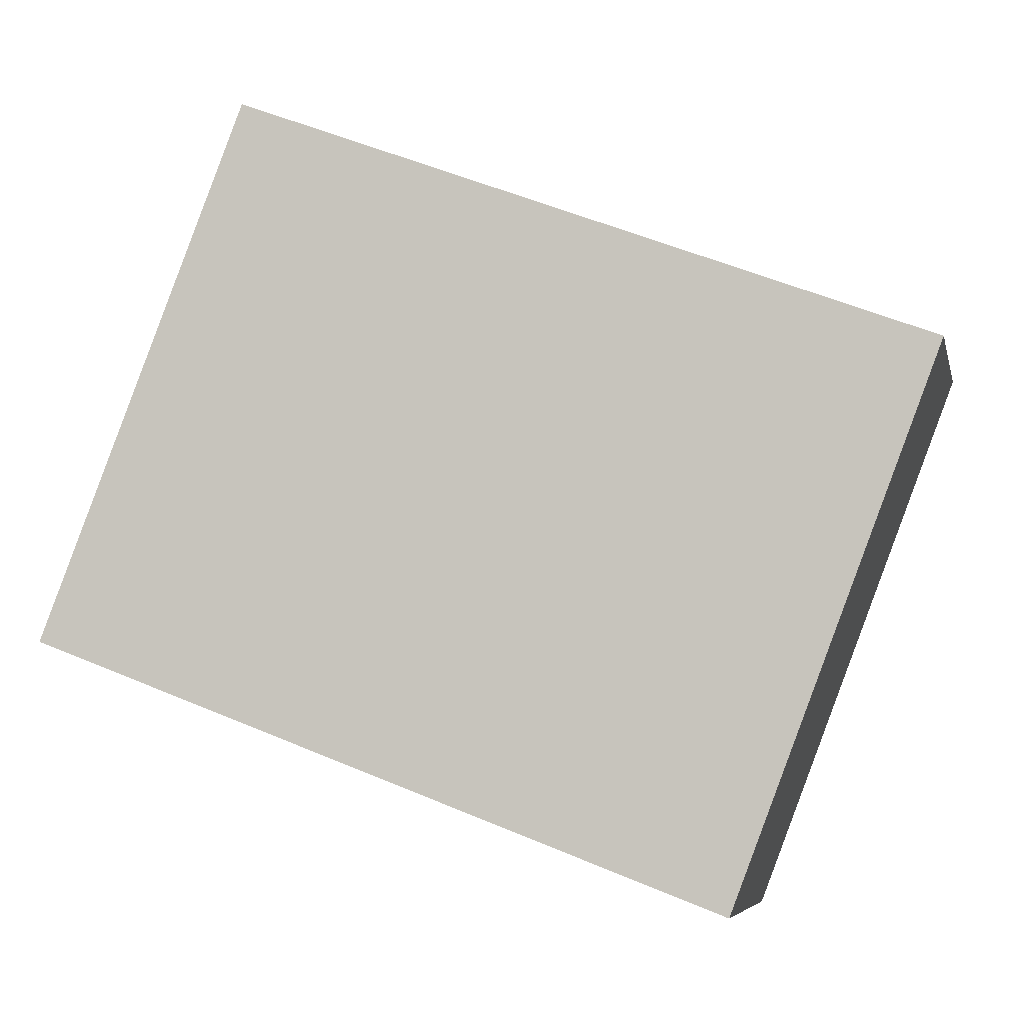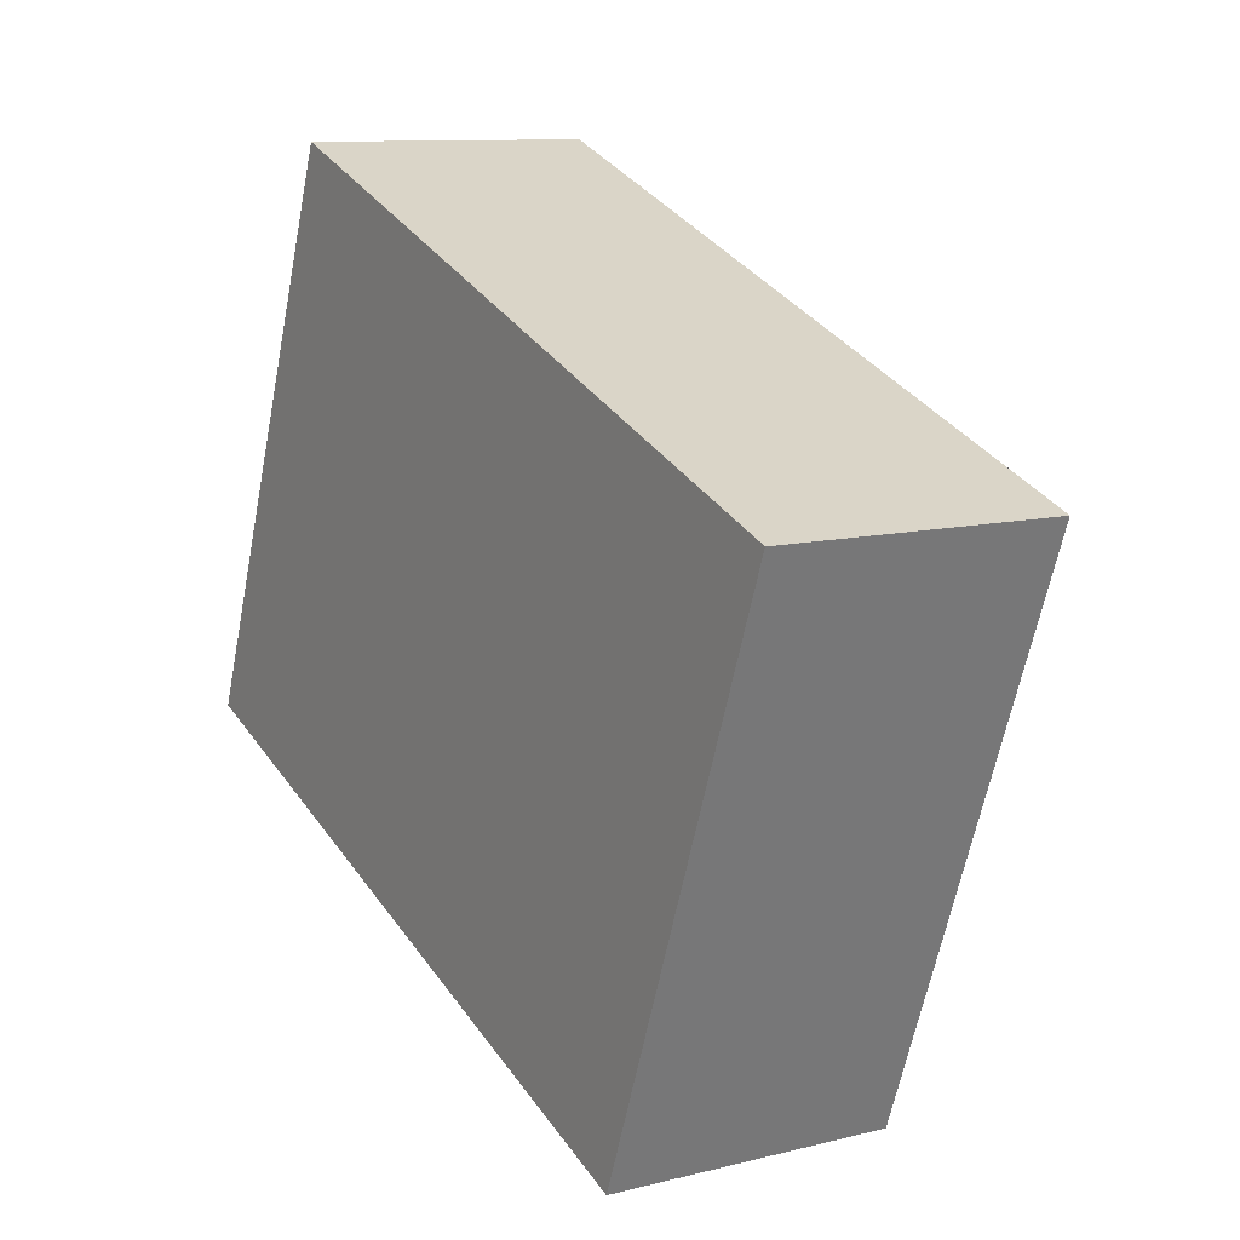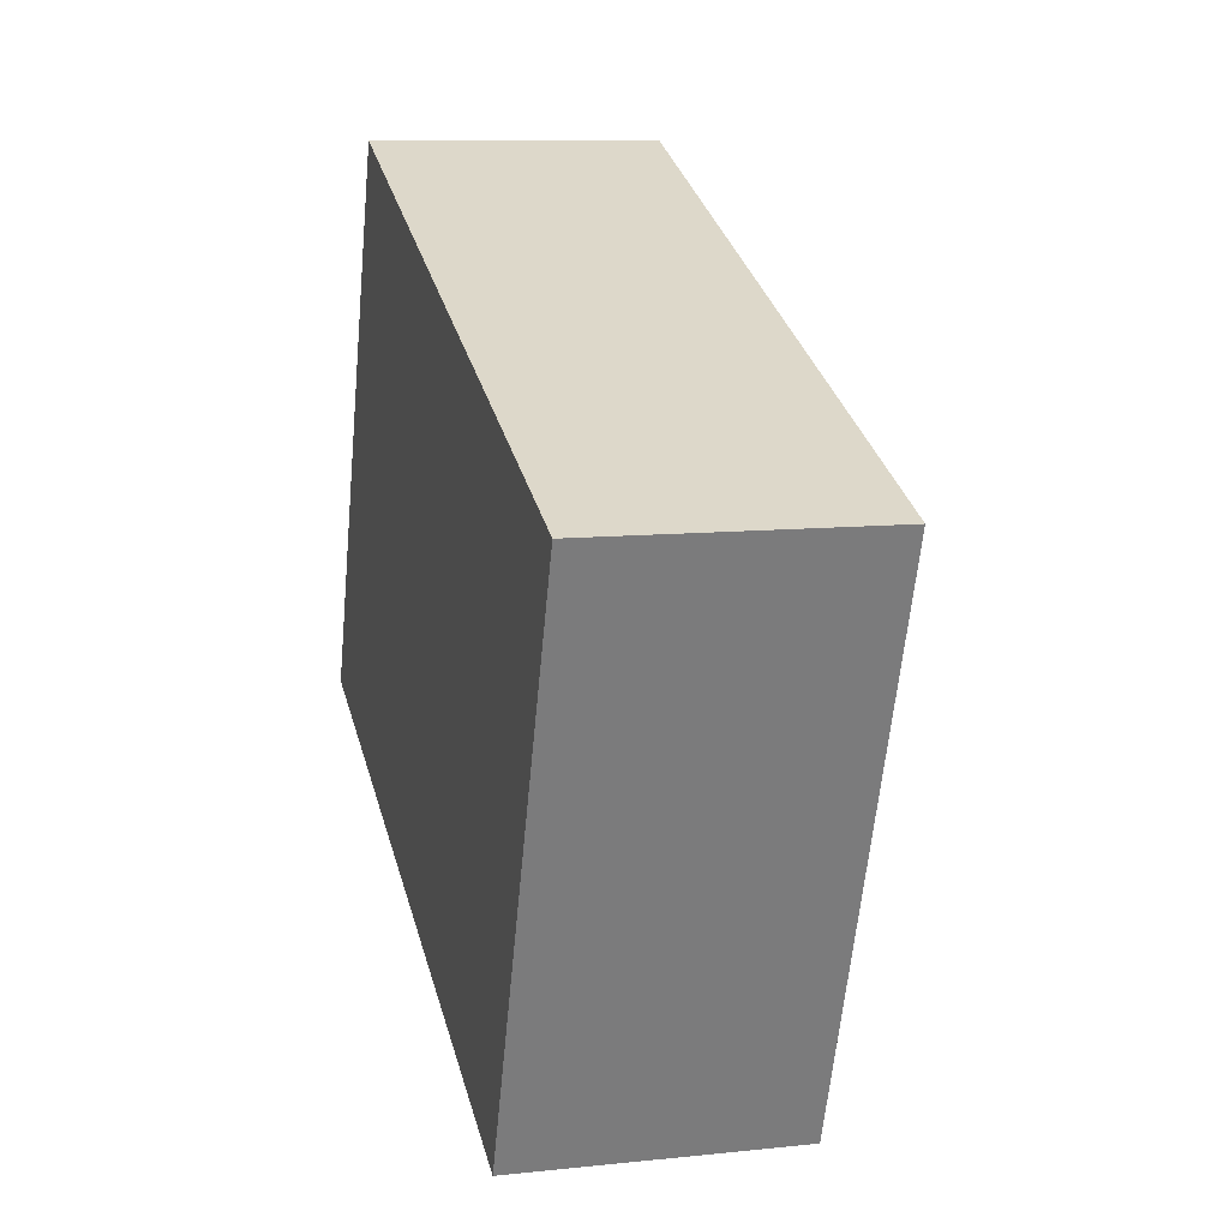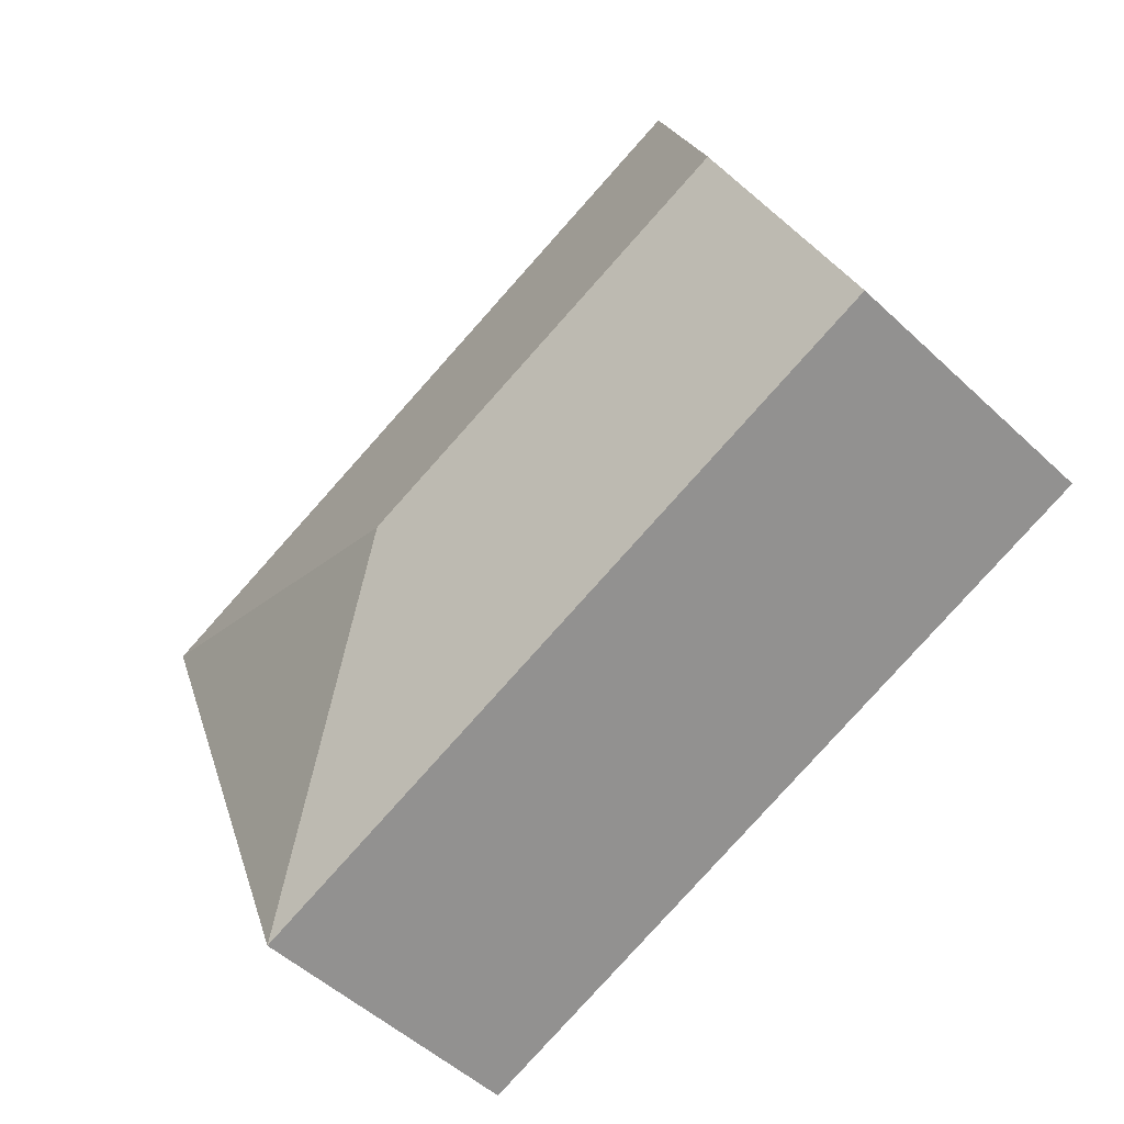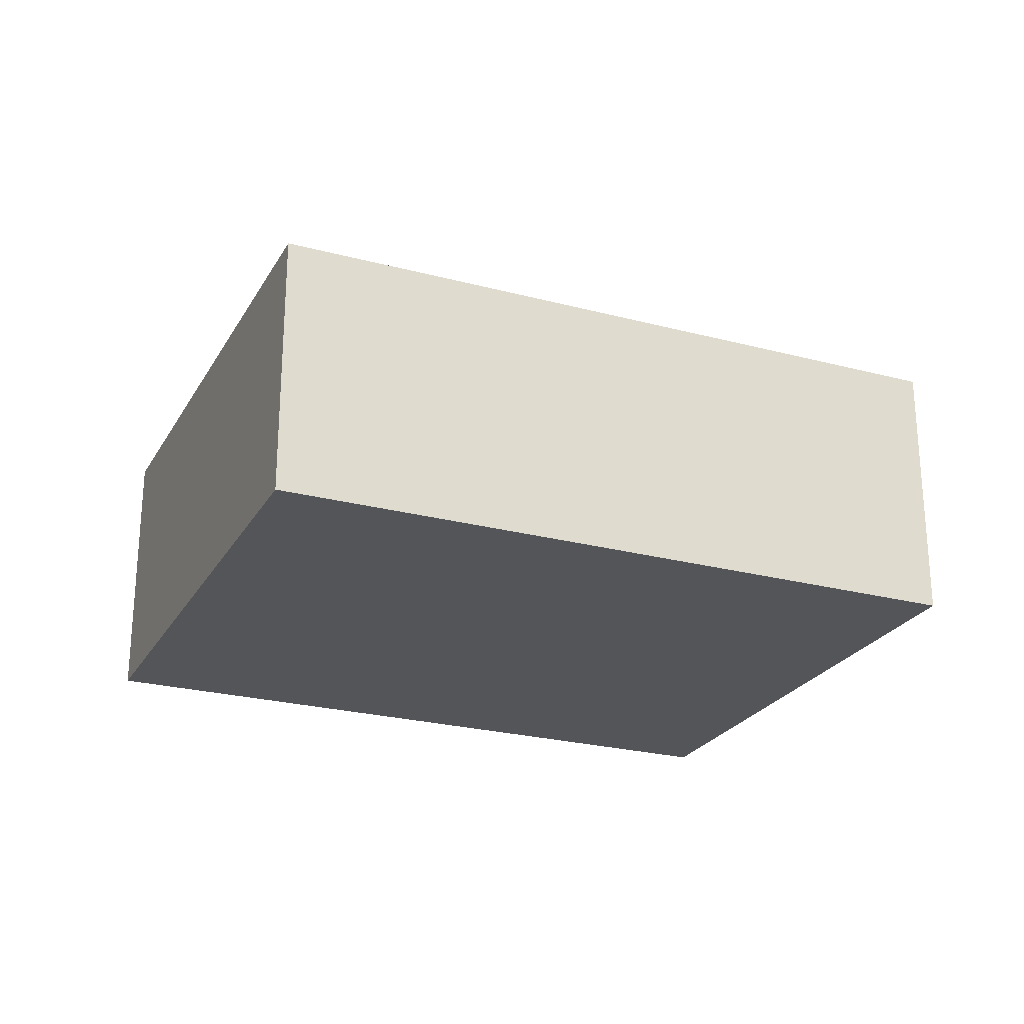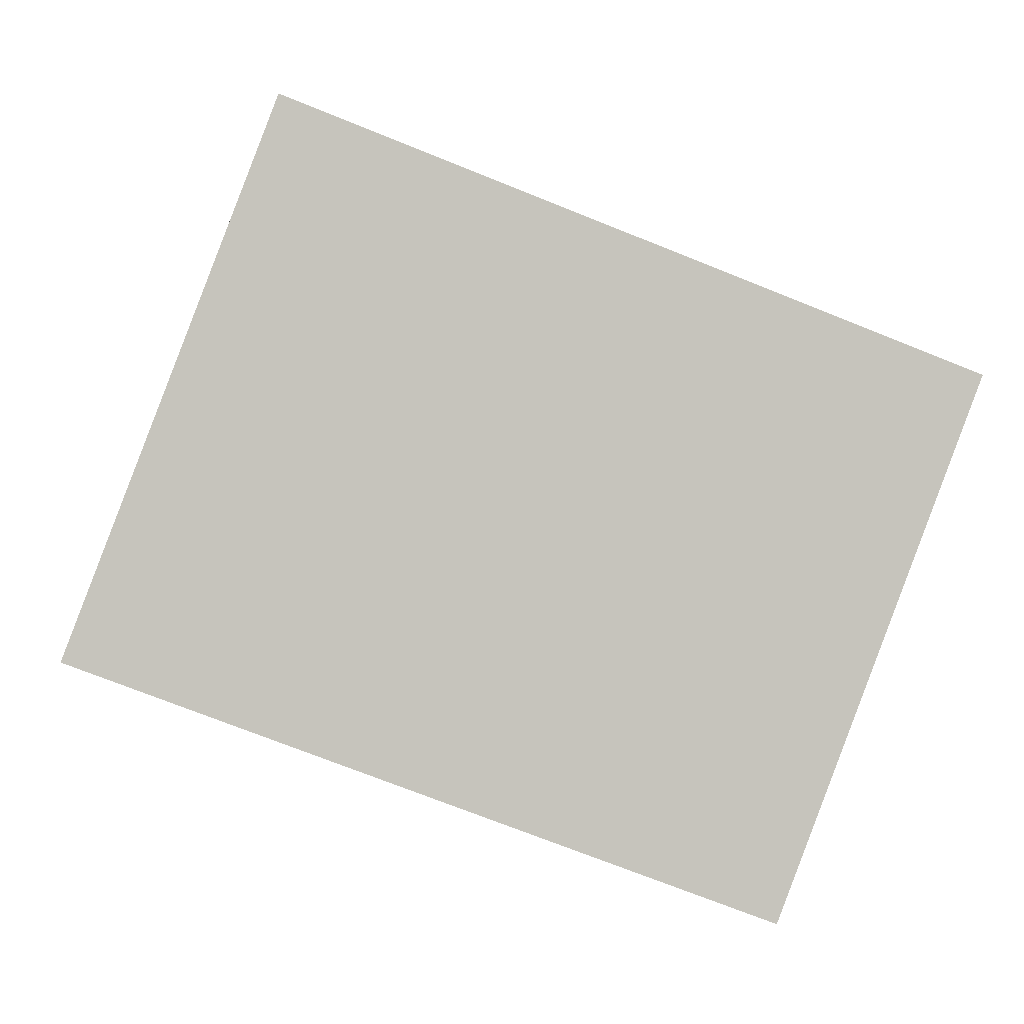
<metadata>
{"format":"obj","ext":"obj","renderer":"f3d","projection":"perspective","resolution":1024,"background":"white","views":[{"elev":-6.1,"azim":12.4,"up":"+Z"},{"elev":10.5,"azim":57.8,"up":"+Z"},{"elev":10.1,"azim":74.9,"up":"+Z"},{"elev":-51.2,"azim":-135.5,"up":"+Z"},{"elev":-24.6,"azim":177.5,"up":"+Y"},{"elev":1.2,"azim":-6.6,"up":"+Z"}]}
</metadata>
<code>
v  0.938 3.006 2.454
v  6.288 2.488 -2.403
v  0 2.488 1.523e-16
v  4.772 3.006 0.989
v  8.164 2.488 2.506
v  1.876 2.488 4.909
v  6.288 1.471e-16 -2.403
v  0 0 0
v  0.938 -1.503e-16 2.454
v  1.876 -3.006e-16 4.909
v  8.164 -1.534e-16 2.506
g defaultobject
f 1 2 3
f 2 1 4
f 5 1 6
f 1 5 4
f 4 5 2
f 7 3 2
f 3 7 8
f 8 1 3
f 1 8 6
f 6 8 9
f 6 9 10
f 10 5 6
f 5 10 11
f 11 2 5
f 2 11 7
f 11 8 7
f 8 11 9
f 9 11 10

</code>
